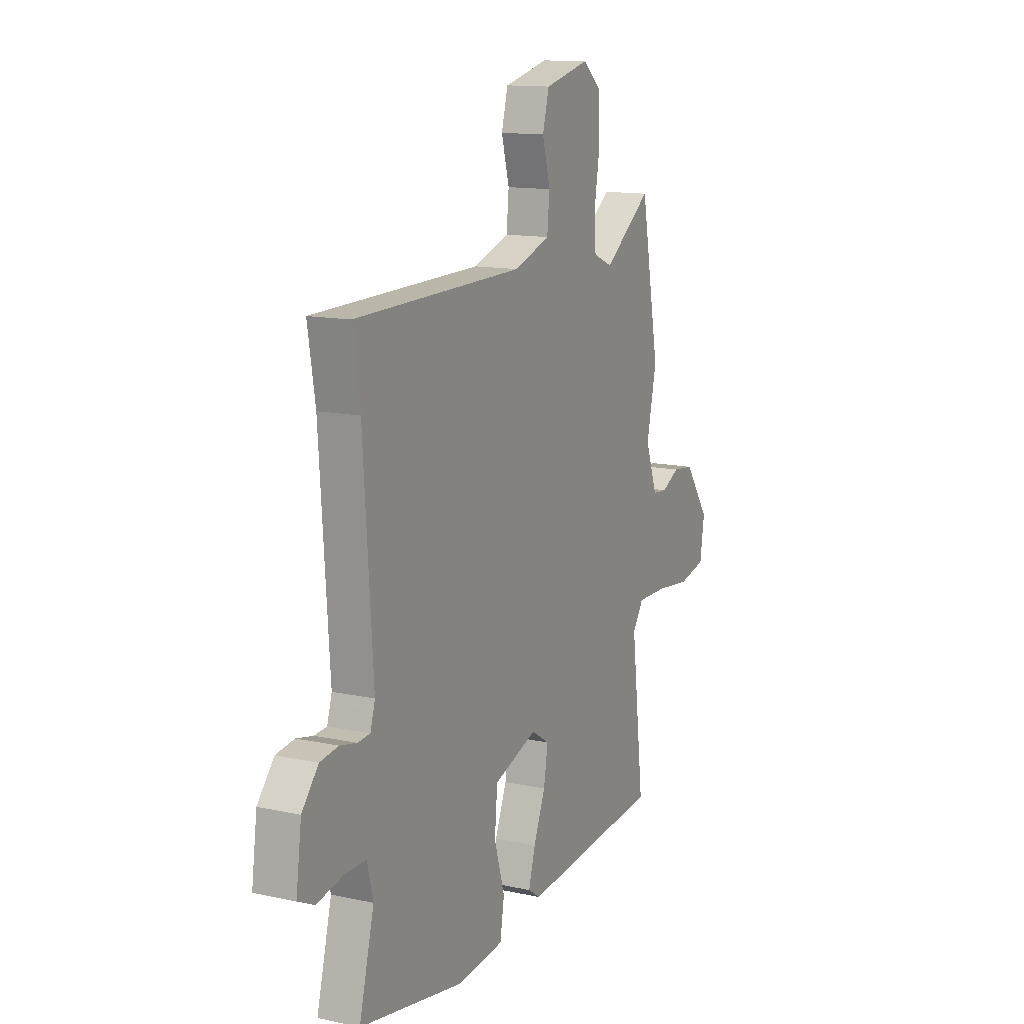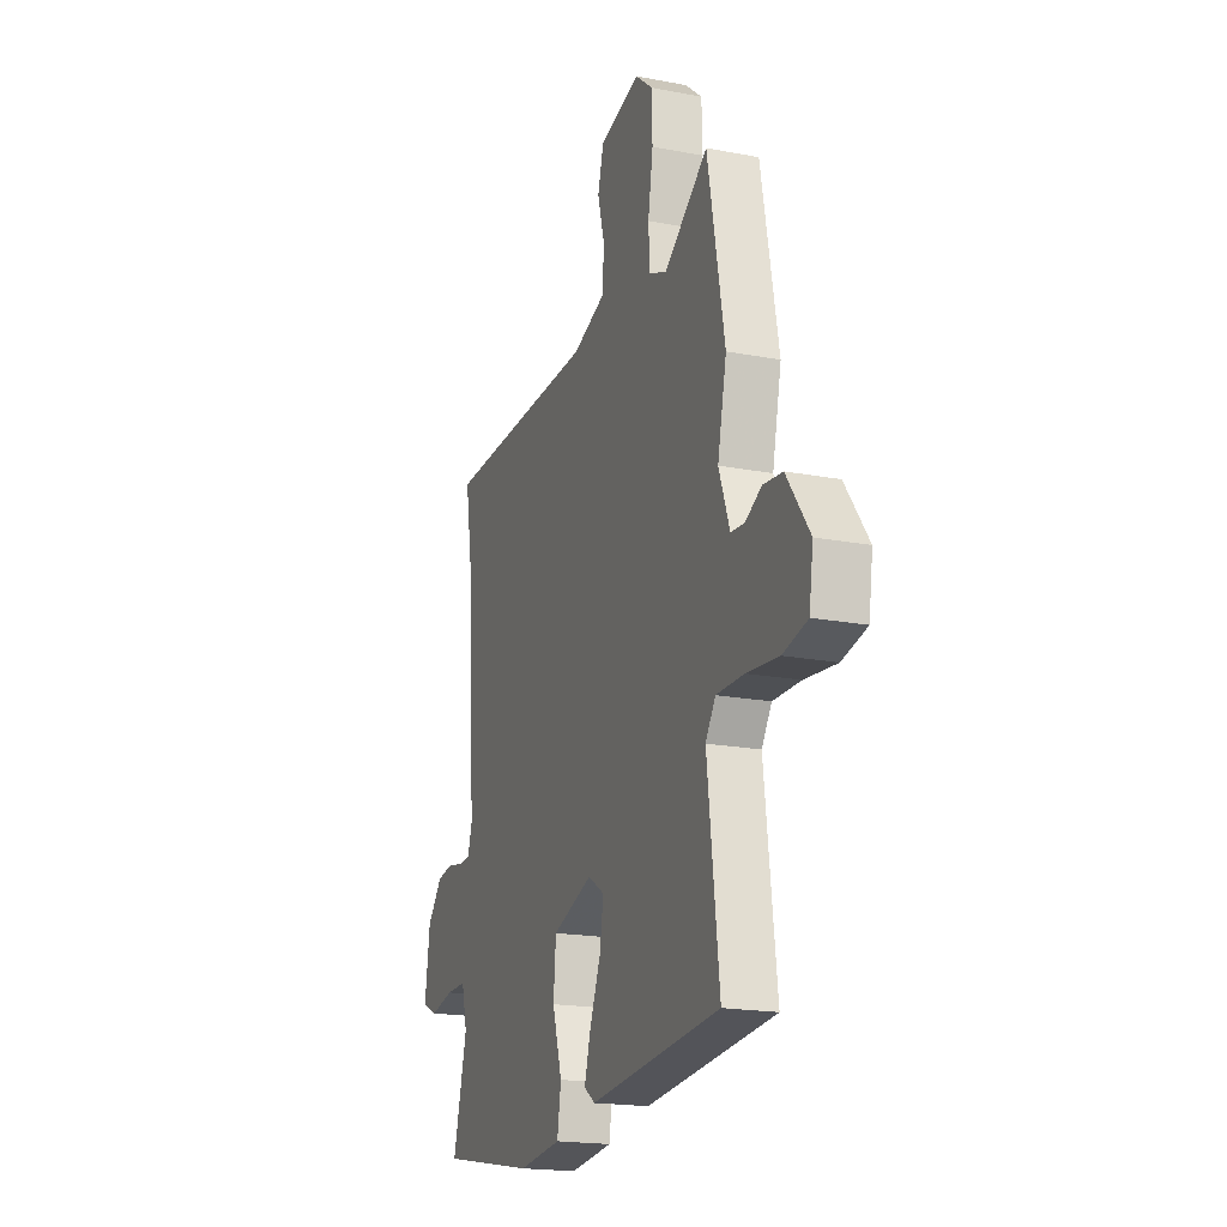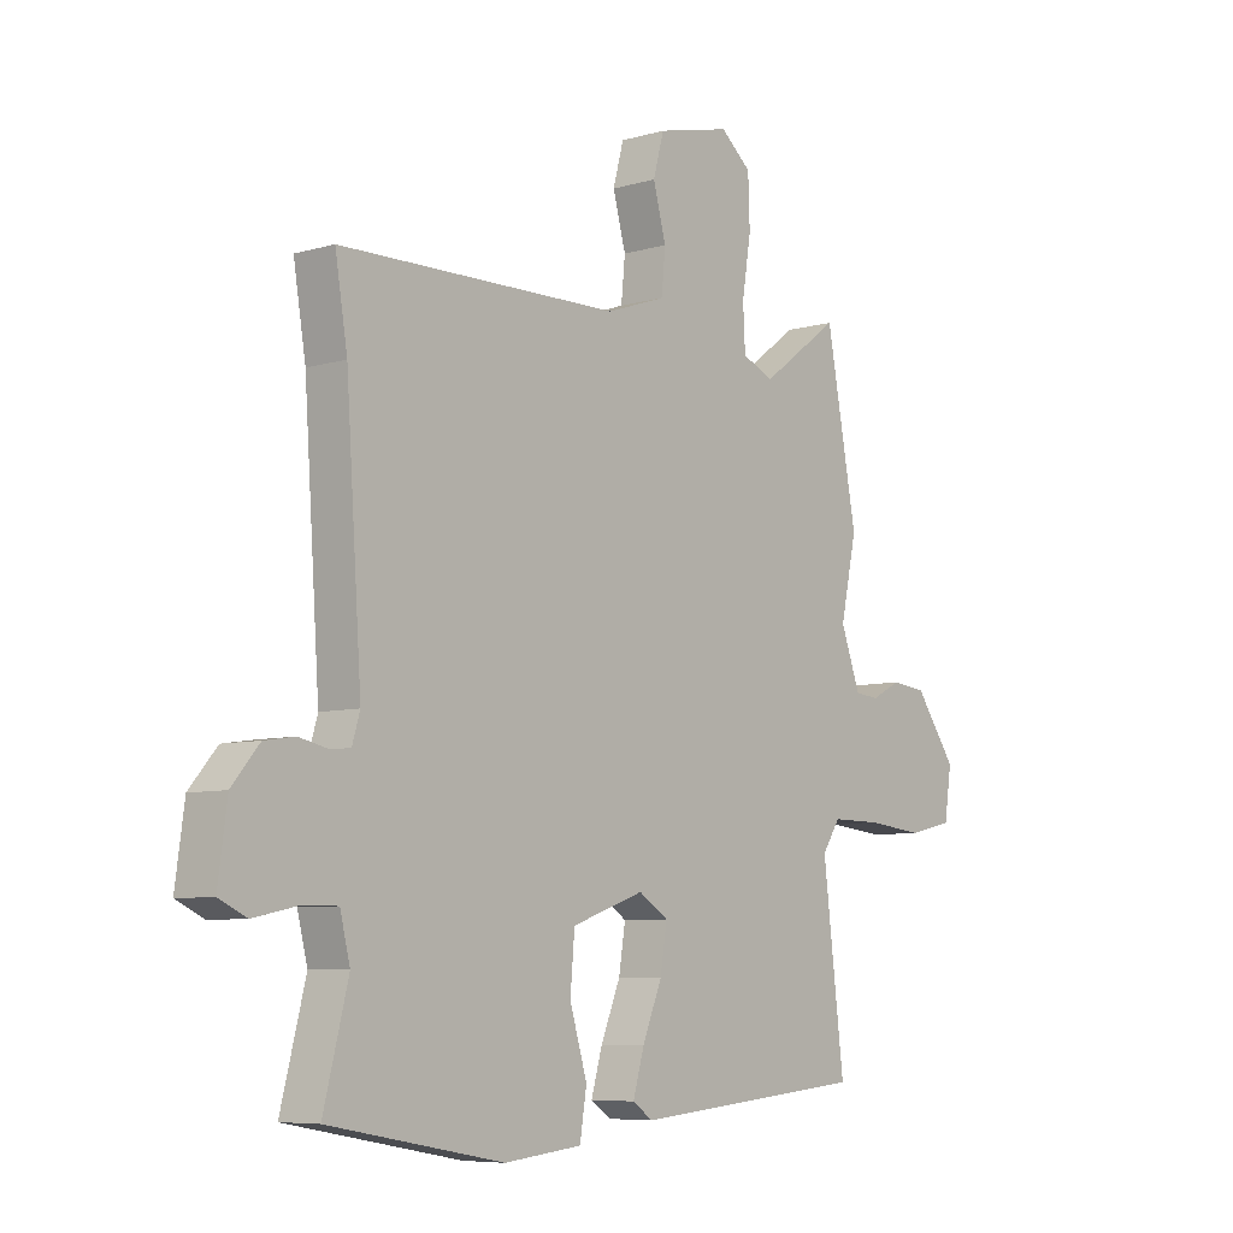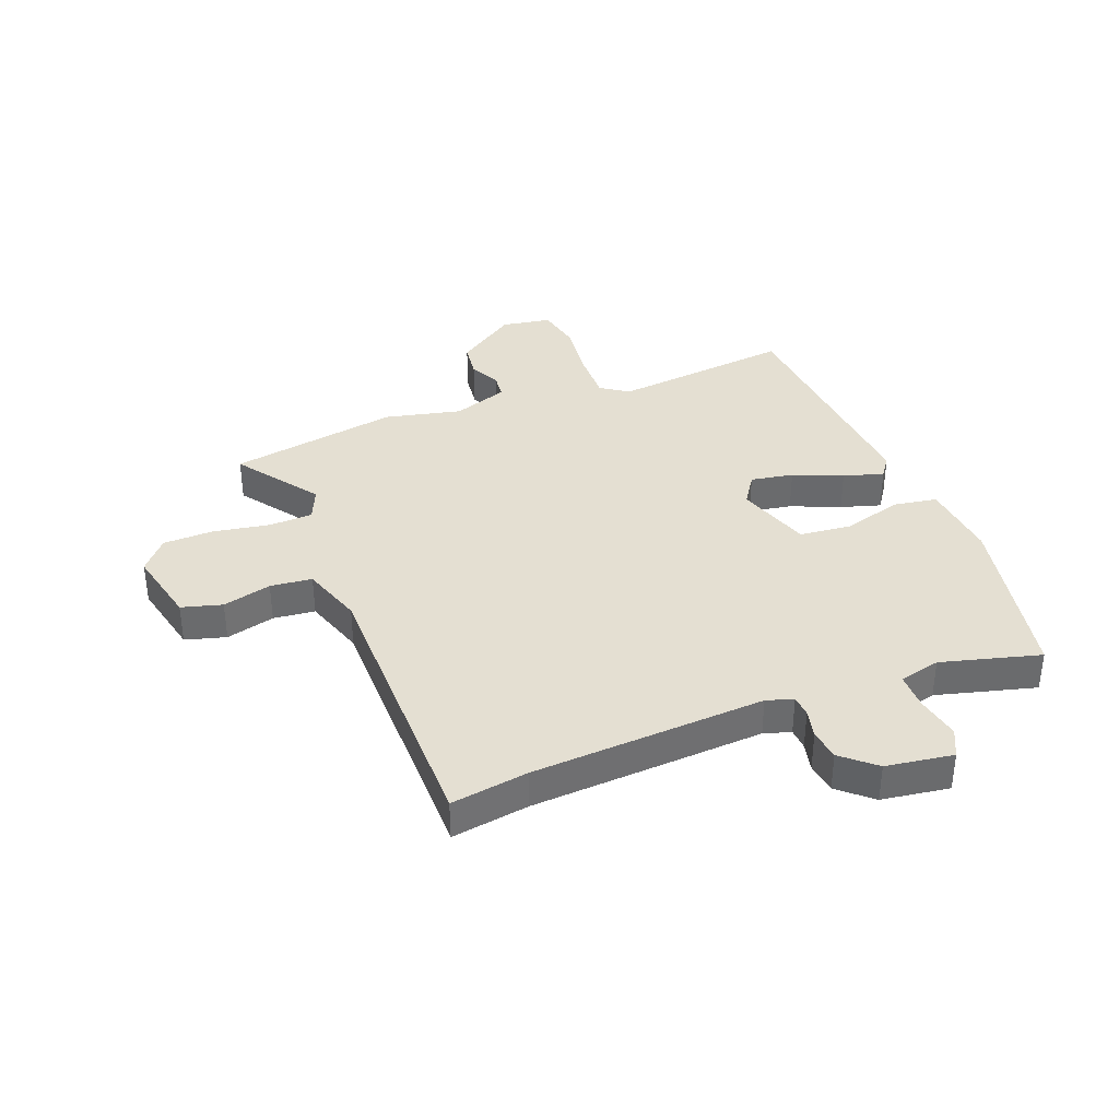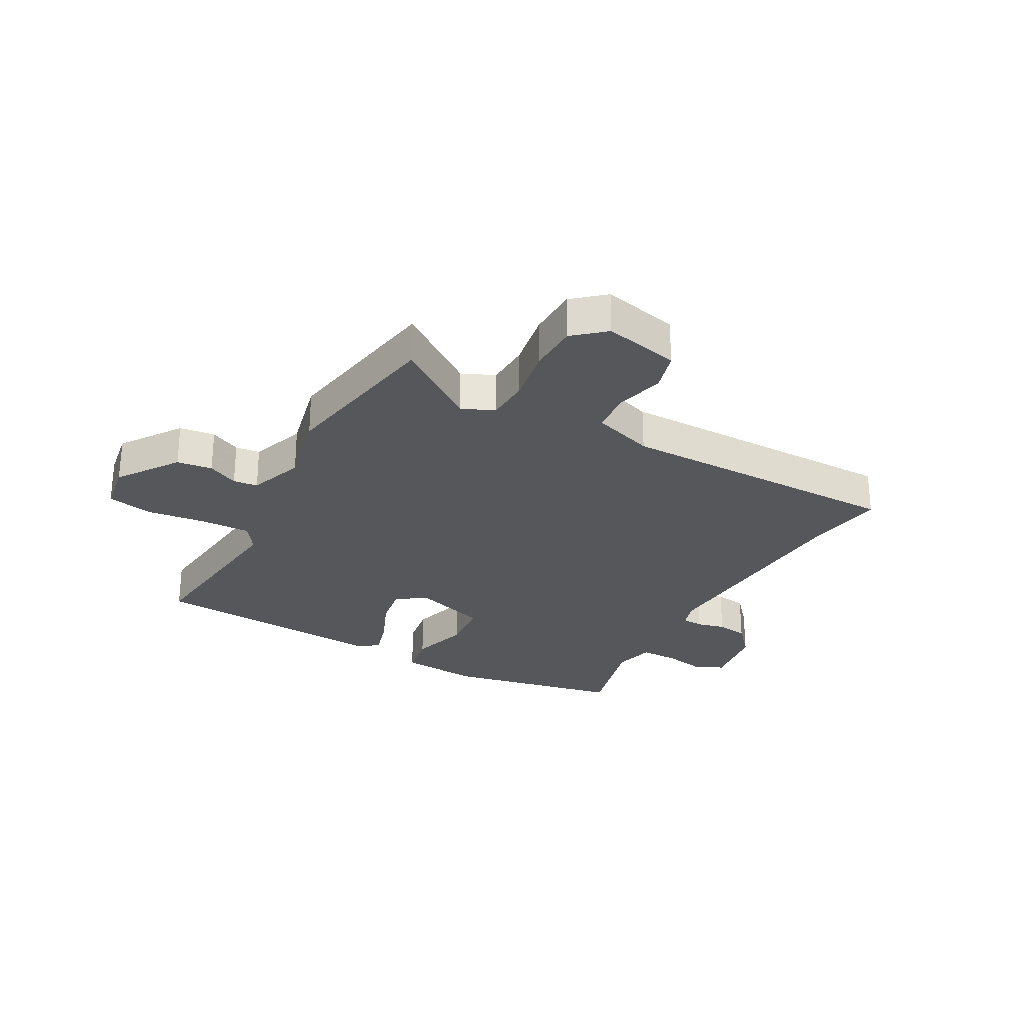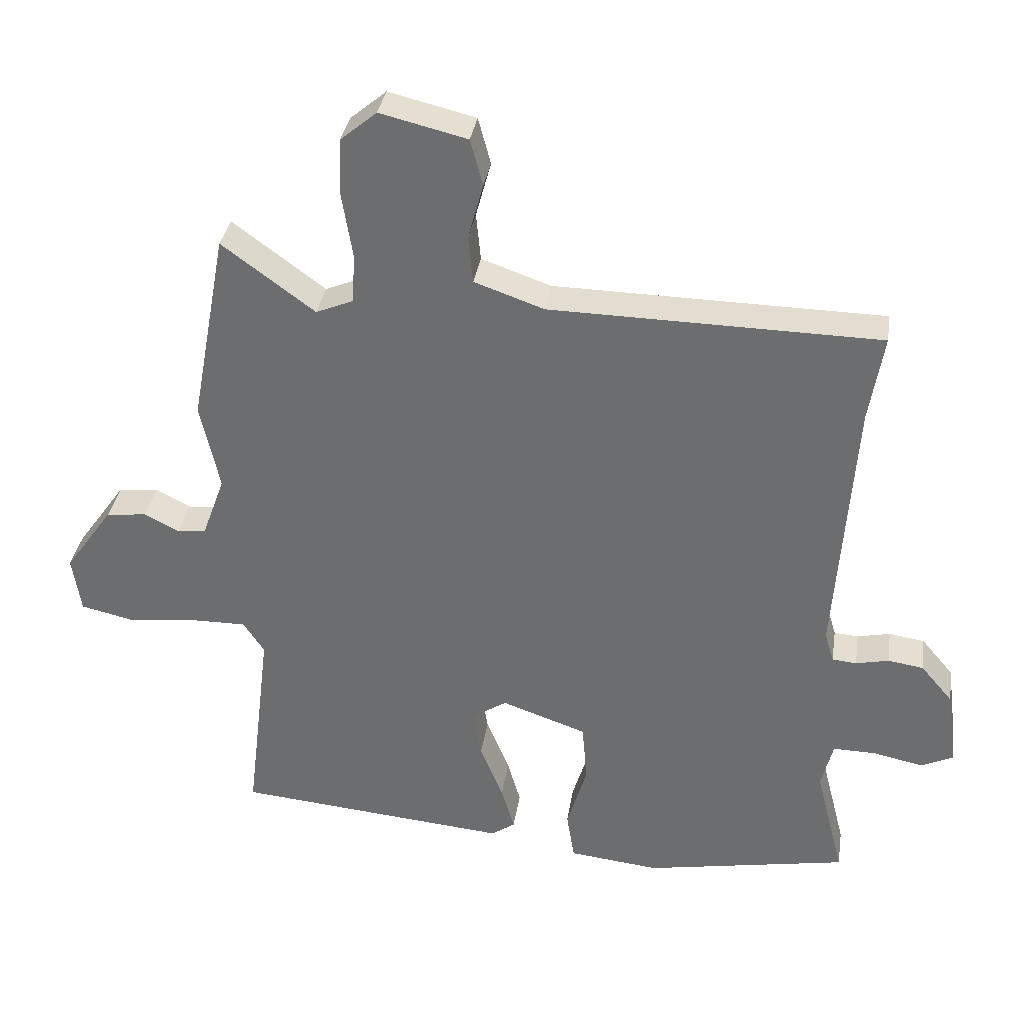
<metadata>
{"format":"obj","ext":"obj","renderer":"f3d","projection":"perspective","resolution":1024,"background":"white","views":[{"elev":13.2,"azim":116.3,"up":"+Z"},{"elev":-19.1,"azim":-109.9,"up":"+Z"},{"elev":-7.1,"azim":130.0,"up":"+Z"},{"elev":37.1,"azim":69.5,"up":"+Y"},{"elev":-27.3,"azim":-28.0,"up":"+Y"},{"elev":34.8,"azim":8.7,"up":"+Z"}]}
</metadata>
<code>
v -0.536 0.07 0.306
v -0.481 0.07 0.602
v -0.34 0.07 0.498
v -0.283 0.07 0.522
v -0.279 0.07 0.598
v -0.295 0.07 0.697
v -0.292 0.07 0.785
v -0.237 0.07 0.831
v -0.105 0.07 0.799
v -0.086 0.07 0.728
v -0.109 0.07 0.643
v -0.102 0.07 0.57
v 0.004 0.07 0.533
v 0.504 0.07 0.525
v 0.482 0.07 0.391
v 0.454 0.07 -0.017
v 0.468 0.07 -0.064
v 0.505 0.07 -0.067
v 0.555 0.07 -0.056
v 0.609 0.07 -0.064
v 0.658 0.07 -0.122
v 0.674 0.07 -0.24
v 0.625 0.07 -0.263
v 0.549 0.07 -0.247
v 0.484 0.07 -0.246
v 0.466 0.07 -0.318
v 0.51 0.07 -0.491
v 0.2 0.07 -0.548
v 0.062 0.07 -0.533
v 0.05 0.07 -0.457
v 0.081 0.07 -0.354
v 0.073 0.07 -0.262
v -0.056 0.07 -0.217
v -0.109 0.07 -0.251
v -0.097 0.07 -0.326
v -0.062 0.07 -0.412
v -0.042 0.07 -0.482
v -0.078 0.07 -0.507
v -0.496 0.07 -0.469
v -0.458 0.07 -0.154
v -0.49 0.07 -0.105
v -0.579 0.07 -0.106
v -0.682 0.07 -0.117
v -0.761 0.07 -0.099
v -0.774 0.07 -0.012
v -0.7 0.07 0.092
v -0.638 0.07 0.099
v -0.585 0.07 0.072
v -0.542 0.07 0.076
v -0.507 0.07 0.172
v -0.536 0 0.306
v -0.481 0 0.602
v -0.34 0 0.498
v -0.283 0 0.522
v -0.279 0 0.598
v -0.295 0 0.697
v -0.292 0 0.785
v -0.237 0 0.831
v -0.105 0 0.799
v -0.086 0 0.728
v -0.109 0 0.643
v -0.102 0 0.57
v 0.004 0 0.533
v 0.504 0 0.525
v 0.482 0 0.391
v 0.454 0 -0.017
v 0.468 0 -0.064
v 0.505 0 -0.067
v 0.555 0 -0.056
v 0.609 0 -0.064
v 0.658 0 -0.122
v 0.674 0 -0.24
v 0.625 0 -0.263
v 0.549 0 -0.247
v 0.484 0 -0.246
v 0.466 0 -0.318
v 0.51 0 -0.491
v 0.2 0 -0.548
v 0.062 0 -0.533
v 0.05 0 -0.457
v 0.081 0 -0.354
v 0.073 0 -0.262
v -0.056 0 -0.217
v -0.109 0 -0.251
v -0.097 0 -0.326
v -0.062 0 -0.412
v -0.042 0 -0.482
v -0.078 0 -0.507
v -0.496 0 -0.469
v -0.458 0 -0.154
v -0.49 0 -0.105
v -0.579 0 -0.106
v -0.682 0 -0.117
v -0.761 0 -0.099
v -0.774 0 -0.012
v -0.7 0 0.092
v -0.638 0 0.099
v -0.585 0 0.072
v -0.542 0 0.076
v -0.507 0 0.172
f 45 46 47 48
f 45 48 49
f 42 43 44 45
f 41 42 45 49
f 40 41 49 50
f 38 39 40
f 35 36 37 38
f 34 35 38 40
f 33 34 40 50
f 28 29 30 31
f 26 27 28 31
f 25 26 31 32
f 21 22 23 24
f 21 24 25
f 18 19 20 21
f 17 18 21 25
f 16 17 25 32
f 13 14 15
f 13 15 16 32
f 8 9 10 11
f 8 11 12
f 5 6 7 8
f 4 5 8 12
f 3 4 12 13
f 1 2 3
f 13 32 33 50
f 1 3 13 50
f 98 97 96 95
f 99 98 95
f 95 94 93 92
f 99 95 92 91
f 100 99 91 90
f 90 89 88
f 88 87 86 85
f 90 88 85 84
f 100 90 84 83
f 81 80 79 78
f 81 78 77 76
f 82 81 76 75
f 74 73 72 71
f 75 74 71
f 71 70 69 68
f 75 71 68 67
f 82 75 67 66
f 65 64 63
f 82 66 65 63
f 61 60 59 58
f 62 61 58
f 58 57 56 55
f 62 58 55 54
f 63 62 54 53
f 53 52 51
f 100 83 82 63
f 100 63 53 51
f 1 51 52 2
f 2 52 53 3
f 3 53 54 4
f 4 54 55 5
f 5 55 56 6
f 6 56 57 7
f 7 57 58 8
f 8 58 59 9
f 9 59 60 10
f 10 60 61 11
f 11 61 62 12
f 12 62 63 13
f 13 63 64 14
f 14 64 65 15
f 15 65 66 16
f 16 66 67 17
f 17 67 68 18
f 18 68 69 19
f 19 69 70 20
f 20 70 71 21
f 21 71 72 22
f 22 72 73 23
f 23 73 74 24
f 24 74 75 25
f 25 75 76 26
f 26 76 77 27
f 27 77 78 28
f 28 78 79 29
f 29 79 80 30
f 30 80 81 31
f 31 81 82 32
f 32 82 83 33
f 33 83 84 34
f 34 84 85 35
f 35 85 86 36
f 36 86 87 37
f 37 87 88 38
f 38 88 89 39
f 39 89 90 40
f 40 90 91 41
f 41 91 92 42
f 42 92 93 43
f 43 93 94 44
f 44 94 95 45
f 45 95 96 46
f 46 96 97 47
f 47 97 98 48
f 48 98 99 49
f 49 99 100 50
f 50 100 51 1

</code>
